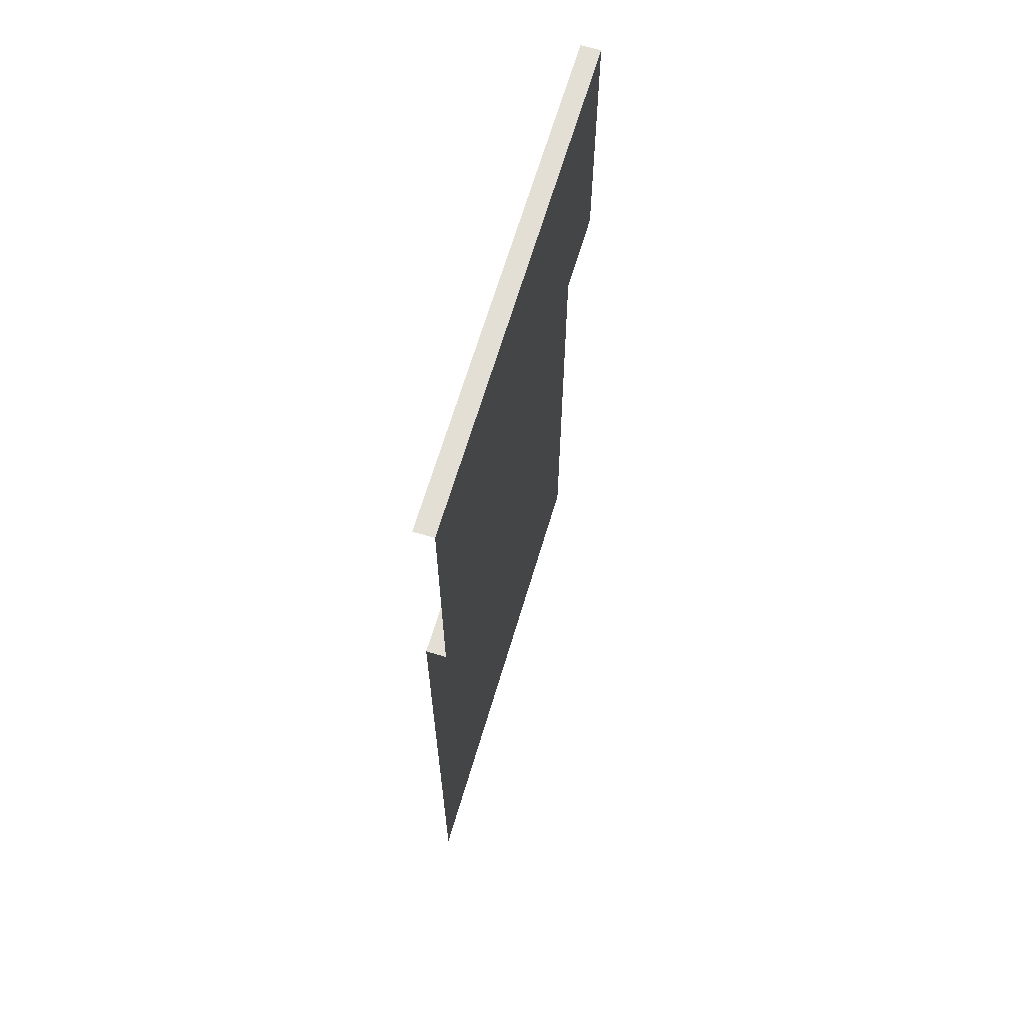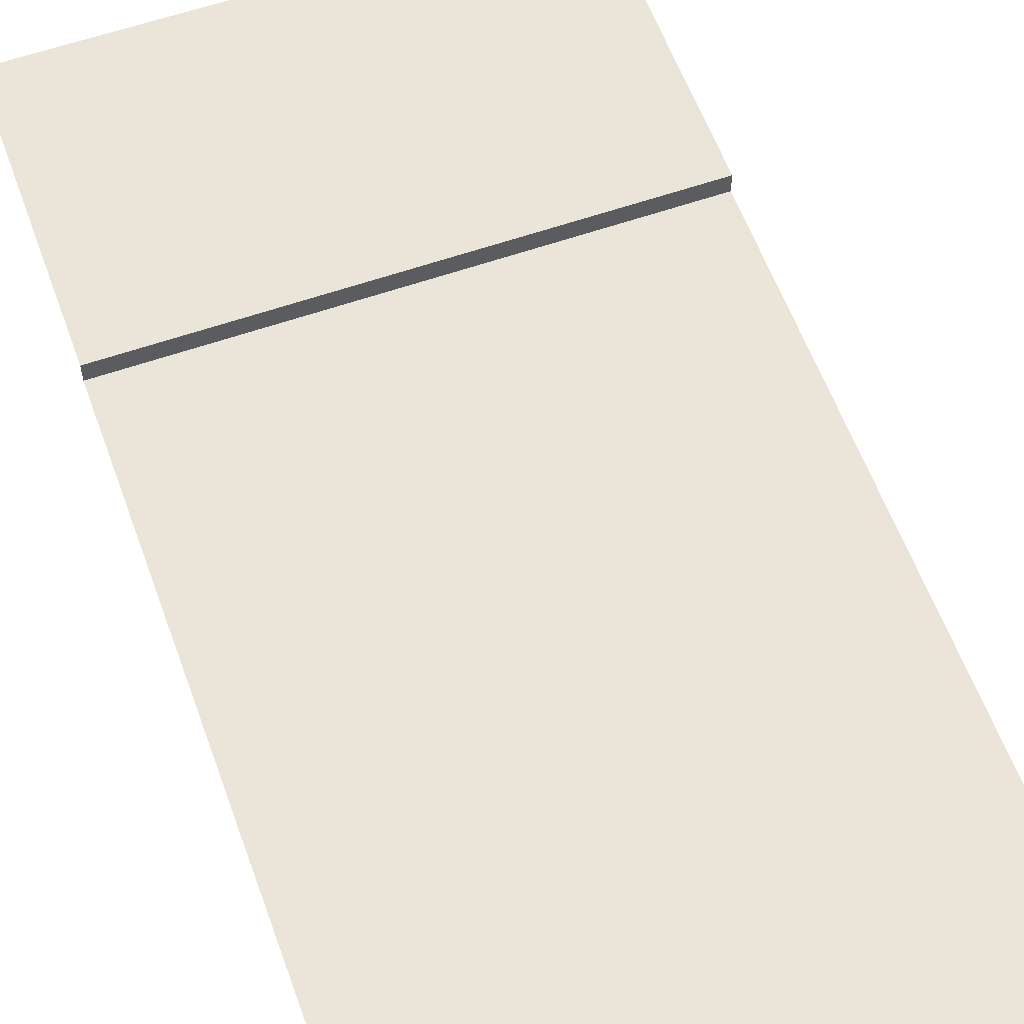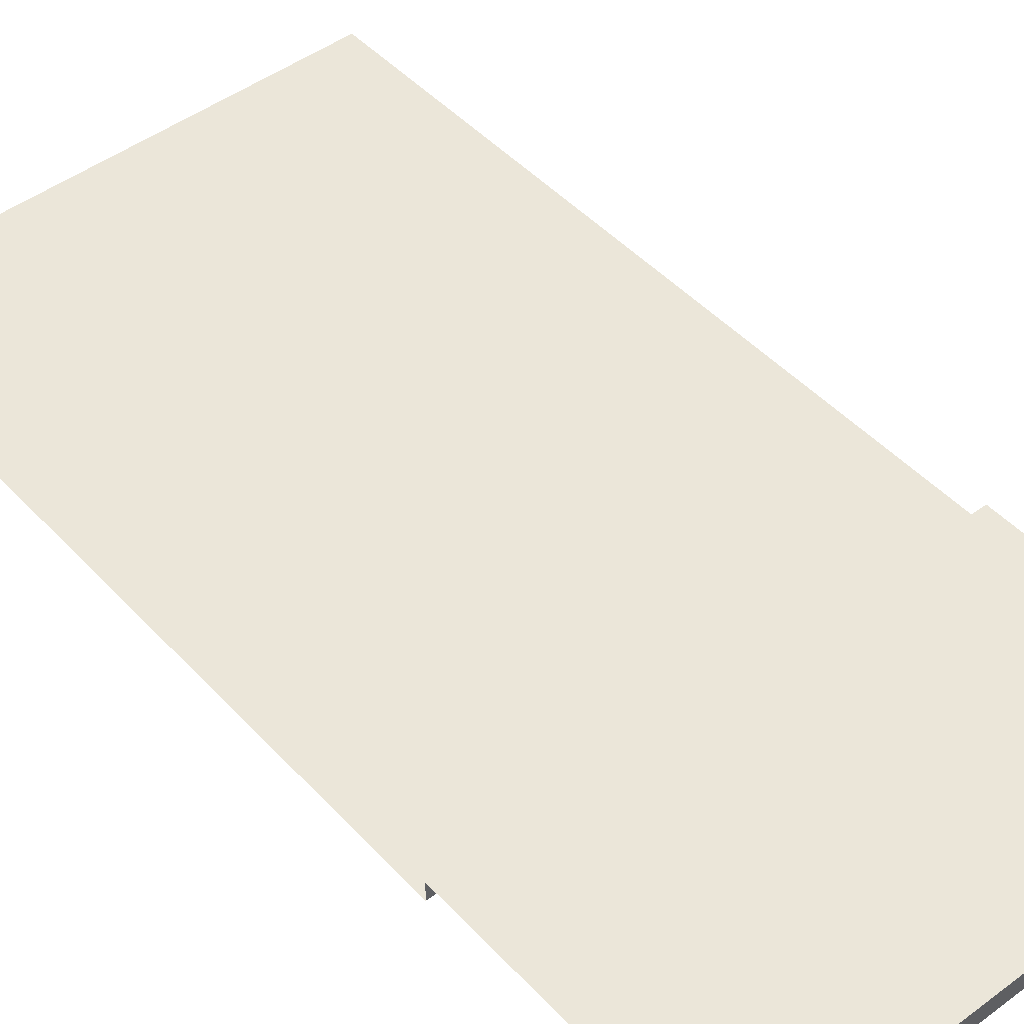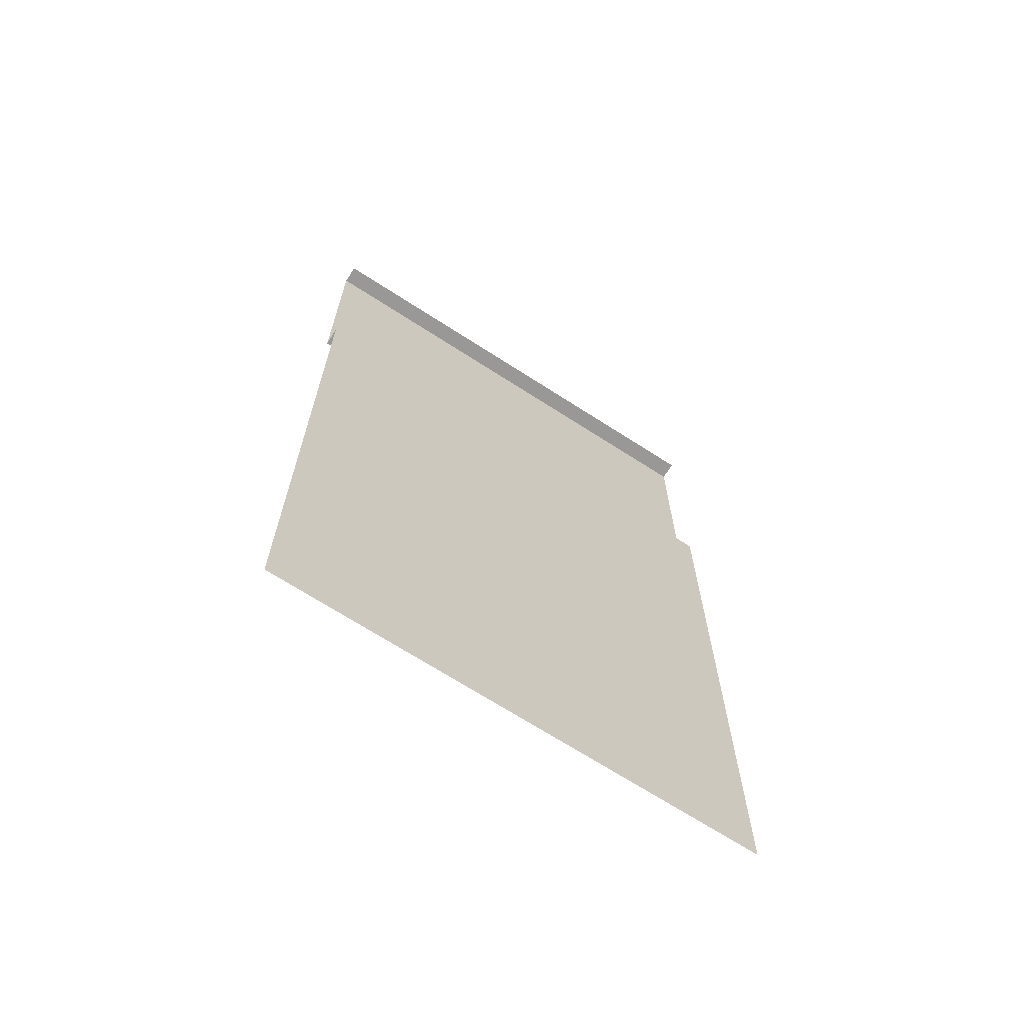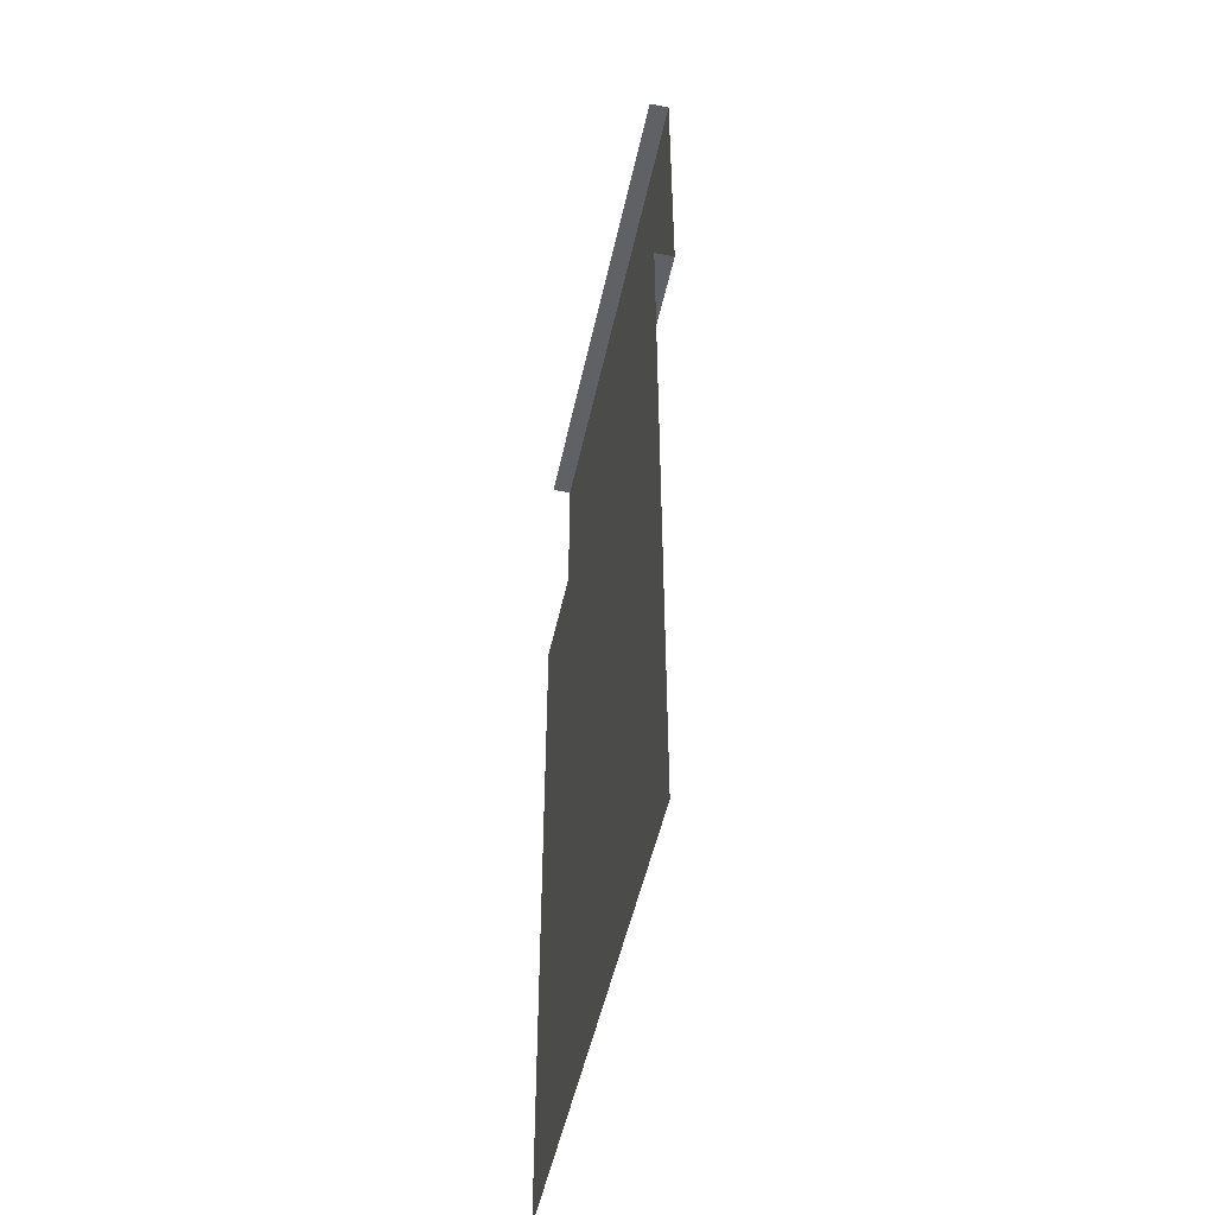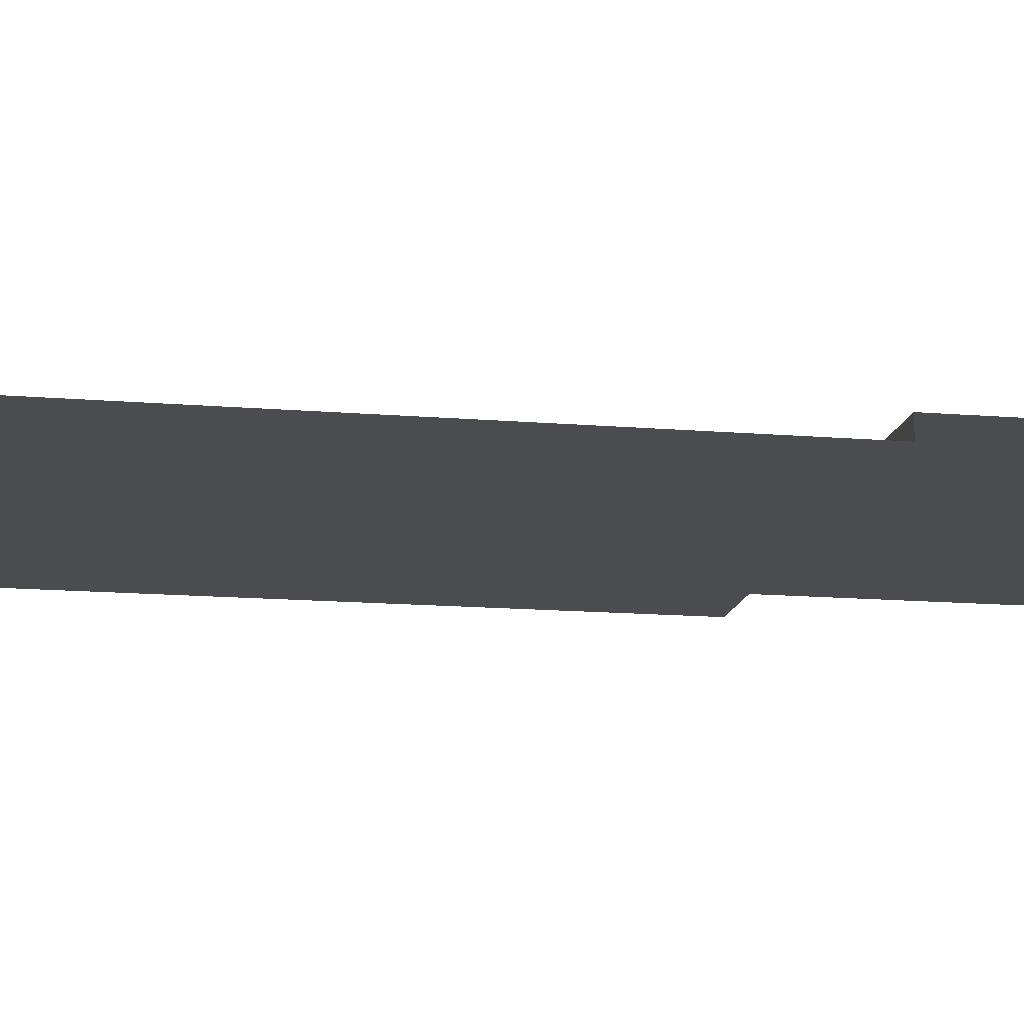
<metadata>
{"format":"obj","ext":"obj","renderer":"f3d","projection":"perspective","resolution":1024,"background":"white","views":[{"elev":66.3,"azim":106.6,"up":"+Z"},{"elev":58.9,"azim":160.2,"up":"+Y"},{"elev":47.0,"azim":-40.1,"up":"+Y"},{"elev":-68.7,"azim":-32.9,"up":"+Z"},{"elev":-50.1,"azim":77.9,"up":"+Z"},{"elev":-14.9,"azim":-100.1,"up":"+Y"}]}
</metadata>
<code>
v 3.815e-06 -0.1948 -10
v 1.482 -0.1948 -9.555
v 3.815e-06 -0.1948 -3.165
v 2.5 -0.1948 -3.165
v 1.482 -0.1948 -10
v 3.518 -0.1948 -10
v 3.518 -0.1948 -9.555
v 1.482 -0.1948 -10
v 1.482 -0.1948 -9.555
v 2.5 -0.1948 -2.869
v 2.5 0 -2.869
v 3.815e-06 -0.1948 -2.869
v 3.815e-06 0 -2.869
v 2.5 0 1.907e-06
v 3.815e-06 0 1.907e-06
v 2.5 0 -2.869
v 3.815e-06 0 -2.869
v 3.815e-06 -0.1948 -2.869
v 3.815e-06 -0.1948 -3.165
v 2.5 -0.1948 -2.869
v 2.5 -0.1948 -3.165
v 5 0 1.907e-06
v 2.5 0 1.907e-06
v 5 0 -2.869
v 2.5 0 -2.869
v 5 -0.1948 -2.869
v 5 0 -2.869
v 2.5 -0.1948 -2.869
v 2.5 0 -2.869
v 2.5 -0.1948 -3.165
v 5 -0.1948 -3.165
v 2.5 -0.1948 -2.869
v 5 -0.1948 -2.869
v 5 -0.1948 -3.165
v 2.5 -0.1948 -3.165
v 3.518 -0.1948 -9.555
v 5 -0.1948 -10
v 3.518 -0.1948 -10
v 2.5 0 1.907e-06
v 2.5 -0.1948 1.907e-06
v 3.815e-06 0 1.907e-06
v 3.815e-06 -0.1948 1.907e-06
v 5 0 1.907e-06
v 5 -0.1948 1.907e-06
v 2.5 0 1.907e-06
v 2.5 -0.1948 1.907e-06
v 1.482 -0.1948 -9.555
v 3.518 -0.1948 -9.555
v 2.5 -0.1948 -3.165
g road_straight_mesh_3811_321
f 1 3 2
f 2 3 4
f 1 2 5
f 6 8 7
f 7 8 9
f 10 12 11
f 11 12 13
f 14 16 15
f 15 16 17
f 18 20 19
f 19 20 21
f 22 24 23
f 23 24 25
f 26 28 27
f 27 28 29
f 30 32 31
f 31 32 33
f 34 36 35
f 37 36 34
f 37 38 36
f 39 41 40
f 40 41 42
f 43 45 44
f 44 45 46
f 47 49 48

</code>
